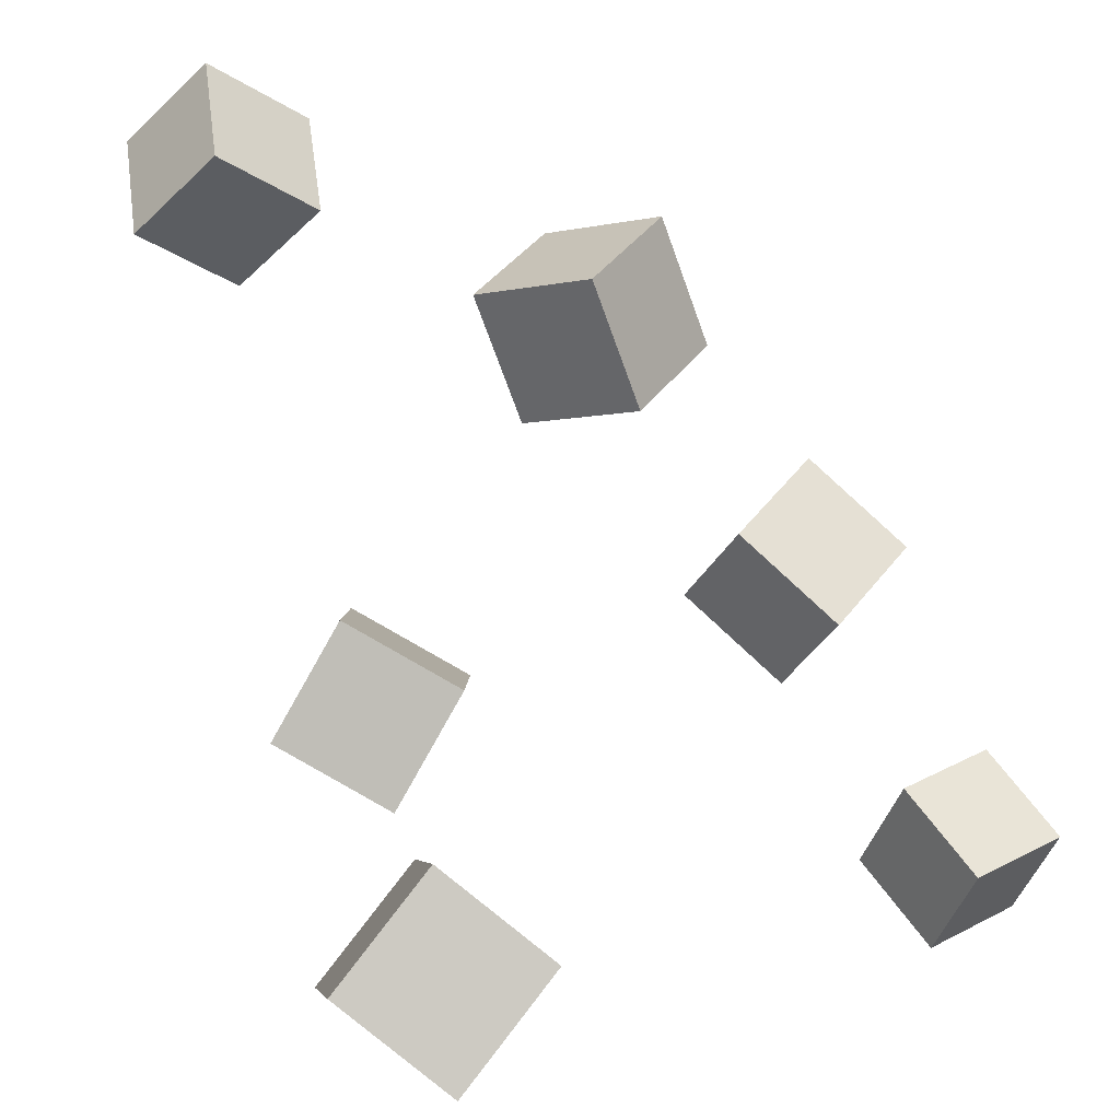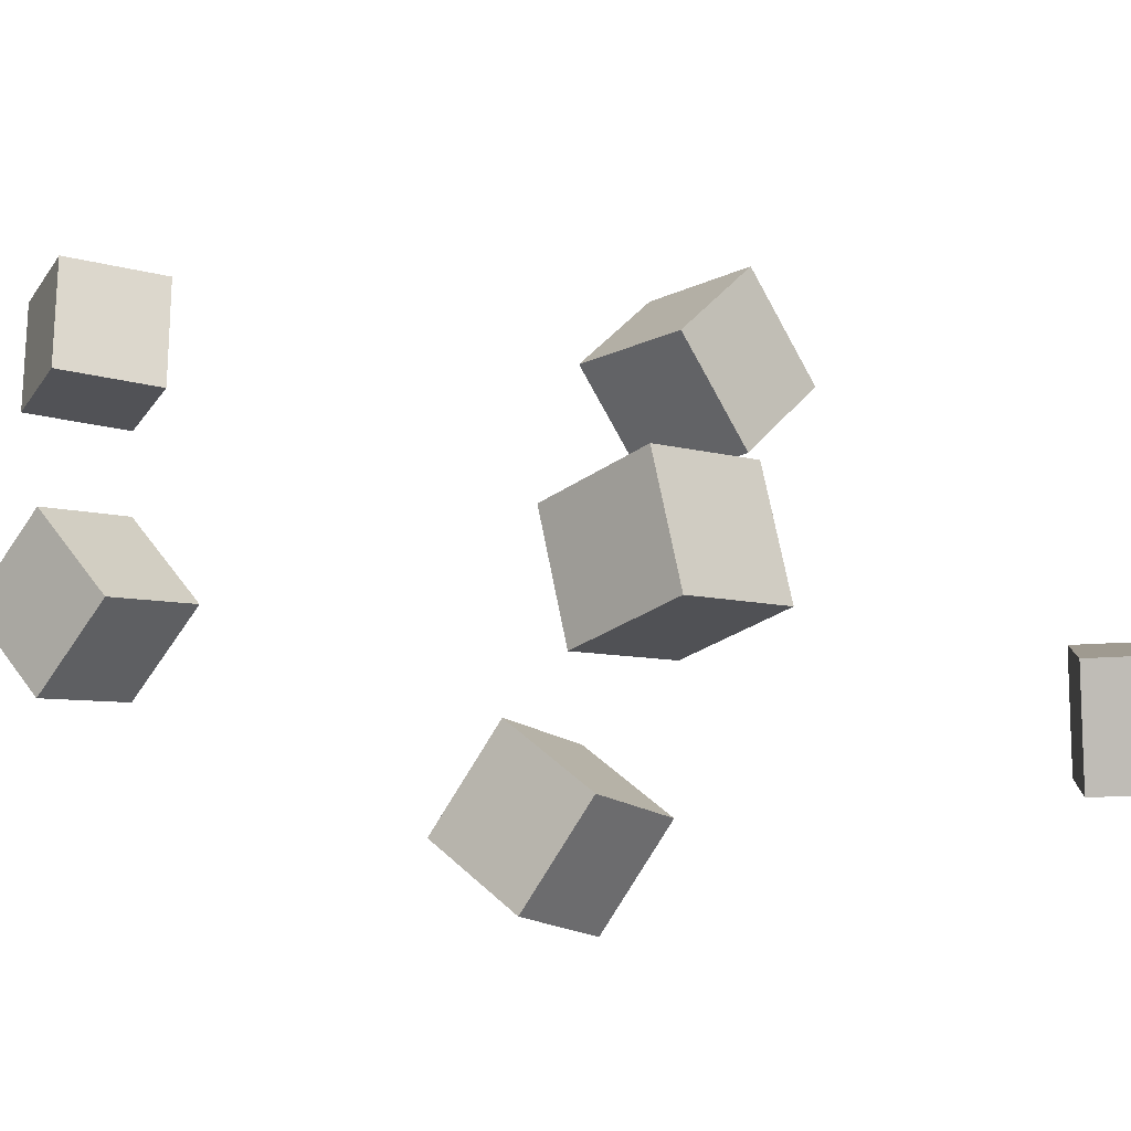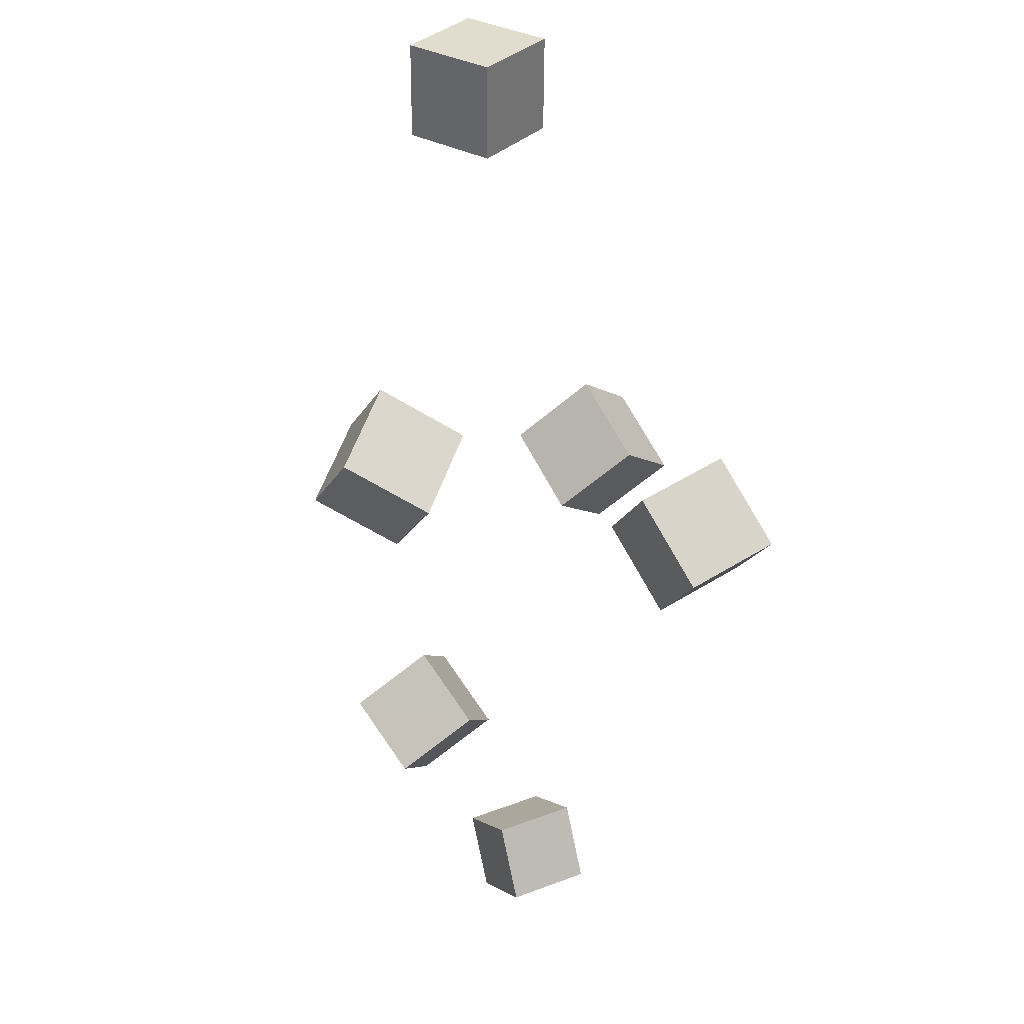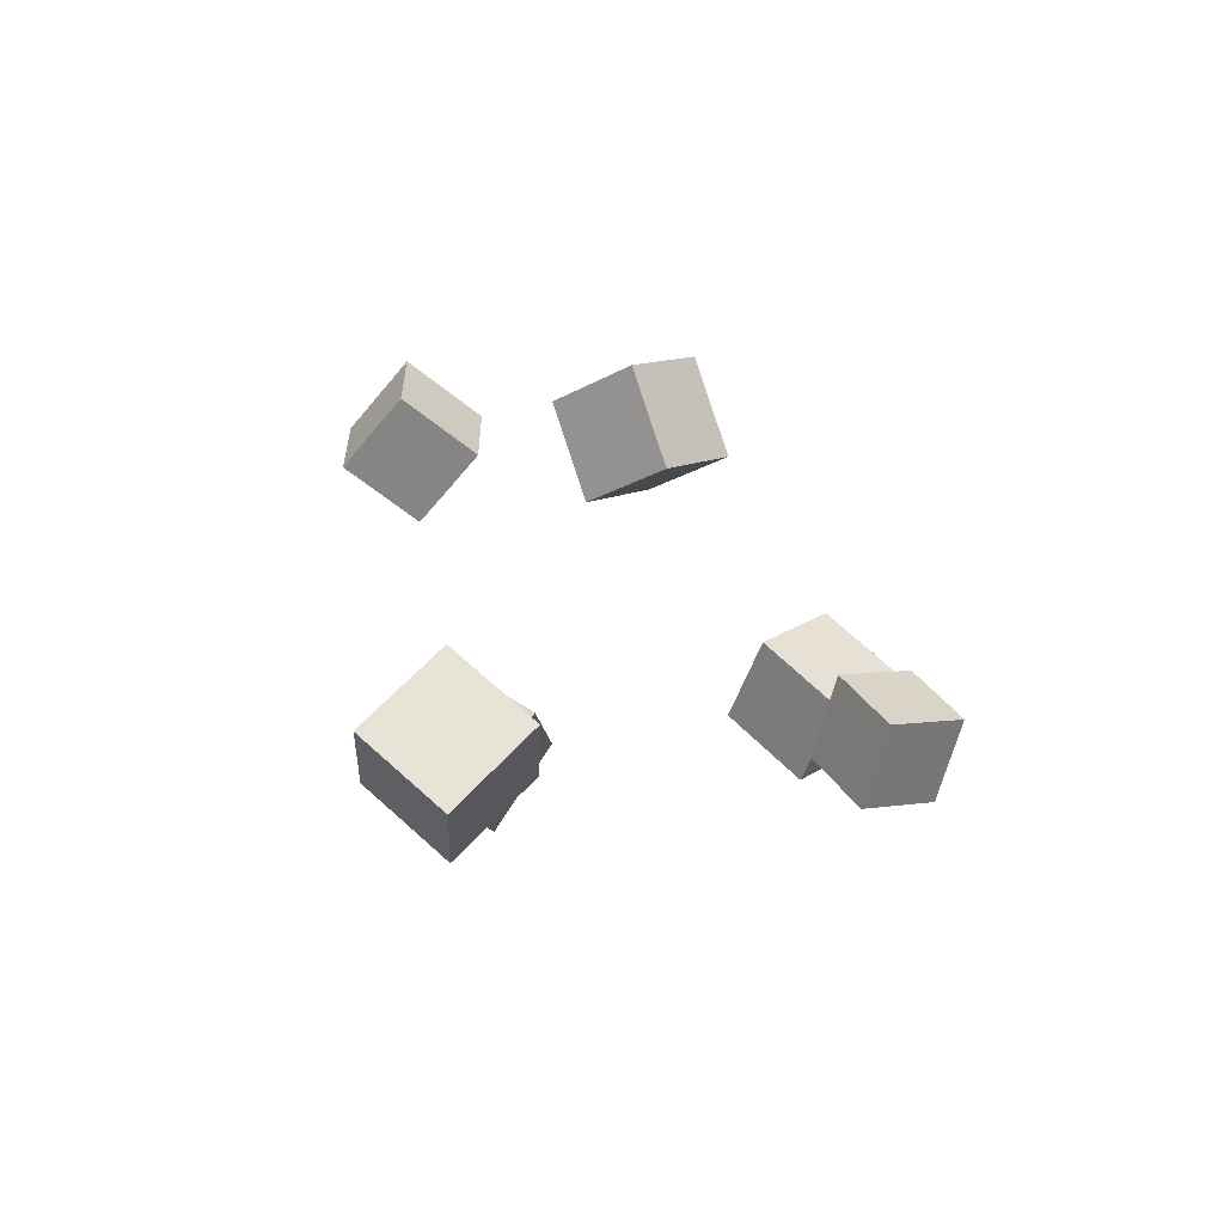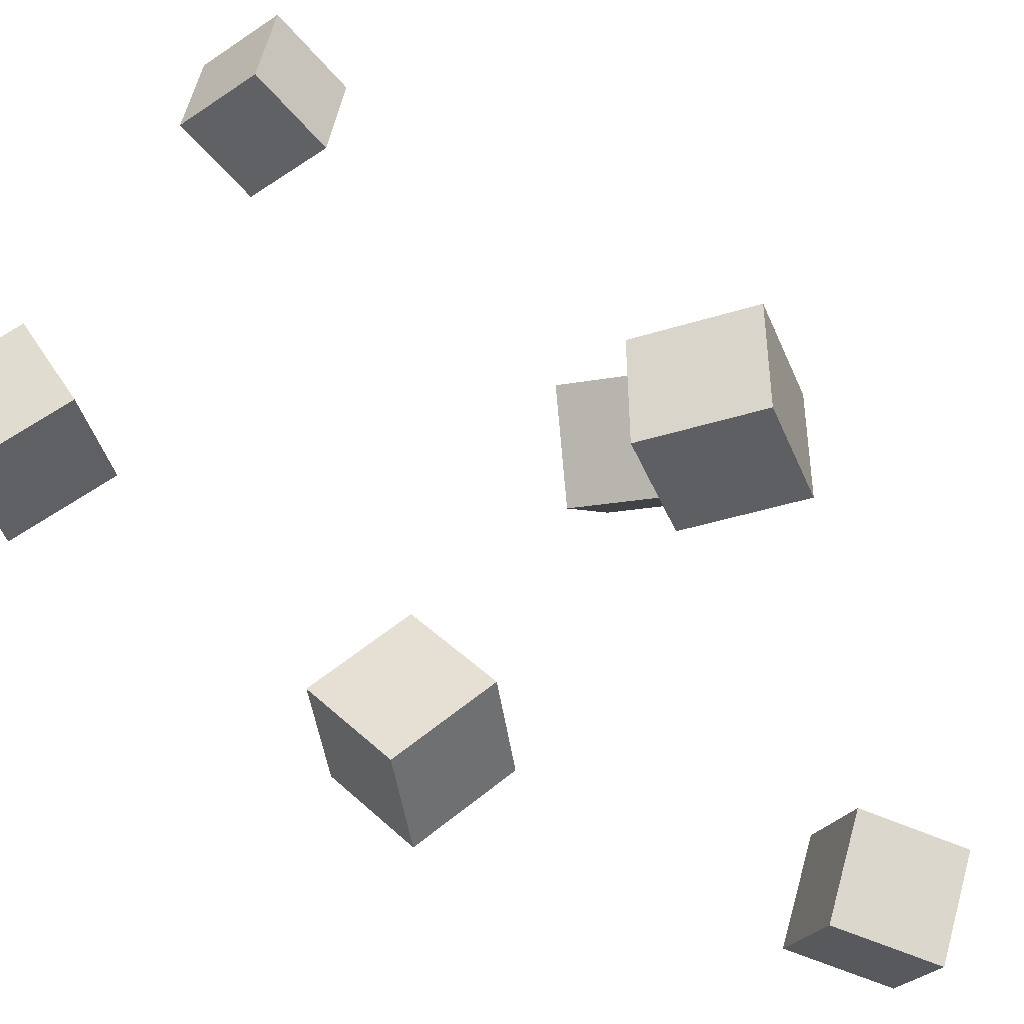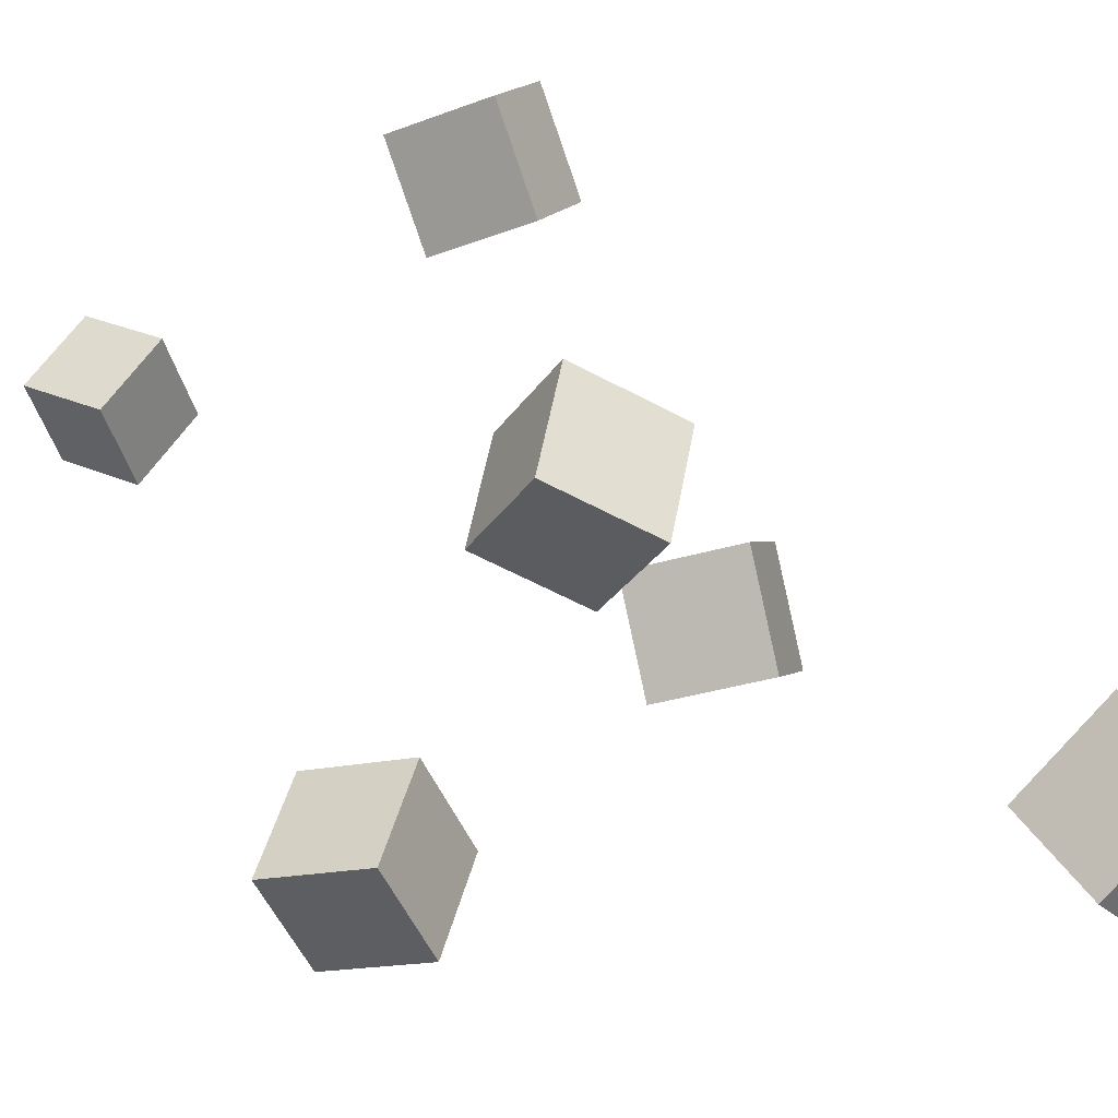
<metadata>
{"format":"obj","ext":"obj","renderer":"f3d","projection":"perspective","resolution":1024,"background":"white","views":[{"elev":52.5,"azim":-7.0,"up":"+Z"},{"elev":-38.5,"azim":95.5,"up":"+Z"},{"elev":34.7,"azim":78.8,"up":"+Y"},{"elev":-61.2,"azim":3.0,"up":"+Y"},{"elev":-63.9,"azim":67.9,"up":"+Z"},{"elev":37.6,"azim":153.3,"up":"+Z"}]}
</metadata>
<code>
v -0.2244 0.264 -0.001021
v -0.1757 0.2651 0.05227
v -0.2253 0.3364 -0.00176
v -0.1765 0.3375 0.05153
v -0.1708 0.2641 -0.05012
v -0.122 0.2653 0.003167
v -0.1716 0.3365 -0.05086
v -0.1229 0.3376 0.002428
f 1.0 7.0 5.0
f 1.0 3.0 7.0
f 1.0 4.0 3.0
f 1.0 2.0 4.0
f 3.0 8.0 7.0
f 3.0 4.0 8.0
f 5.0 7.0 8.0
f 5.0 8.0 6.0
f 1.0 5.0 6.0
f 1.0 6.0 2.0
f 2.0 6.0 8.0
f 2.0 8.0 4.0
v 0.005995 0.1029 0.04667
v -0.03541 0.04885 0.06575
v -0.0133 0.1382 0.1047
v -0.05471 0.0841 0.1238
v 0.06027 0.07397 0.08229
v 0.01887 0.01987 0.1014
v 0.04098 0.1092 0.1404
v -0.0004278 0.05512 0.1594
f 9.0 15.0 13.0
f 9.0 11.0 15.0
f 9.0 12.0 11.0
f 9.0 10.0 12.0
f 11.0 16.0 15.0
f 11.0 12.0 16.0
f 13.0 15.0 16.0
f 13.0 16.0 14.0
f 9.0 13.0 14.0
f 9.0 14.0 10.0
f 10.0 14.0 16.0
f 10.0 16.0 12.0
v -0.1157 -0.06971 -0.09022
v -0.07473 -0.02774 -0.0481
v -0.1748 -0.03503 -0.06725
v -0.1338 0.006938 -0.02513
v -0.1089 -0.02249 -0.1439
v -0.06789 0.01948 -0.1018
v -0.168 0.01218 -0.121
v -0.127 0.05416 -0.07884
f 17.0 23.0 21.0
f 17.0 19.0 23.0
f 17.0 20.0 19.0
f 17.0 18.0 20.0
f 19.0 24.0 23.0
f 19.0 20.0 24.0
f 21.0 23.0 24.0
f 21.0 24.0 22.0
f 17.0 21.0 22.0
f 17.0 22.0 18.0
f 18.0 22.0 24.0
f 18.0 24.0 20.0
v 0.09548 -0.1855 0.007741
v 0.1122 -0.1837 0.06207
v 0.1405 -0.1595 -0.006949
v 0.1572 -0.1577 0.04738
v 0.1208 -0.2328 0.001497
v 0.1375 -0.2311 0.05583
v 0.1658 -0.2068 -0.01319
v 0.1825 -0.205 0.04114
f 25.0 31.0 29.0
f 25.0 27.0 31.0
f 25.0 28.0 27.0
f 25.0 26.0 28.0
f 27.0 32.0 31.0
f 27.0 28.0 32.0
f 29.0 31.0 32.0
f 29.0 32.0 30.0
f 25.0 29.0 30.0
f 25.0 30.0 26.0
f 26.0 30.0 32.0
f 26.0 32.0 28.0
v 0.1012 0.02195 -0.1418
v 0.05386 0.06804 -0.1151
v 0.1483 0.07575 -0.1511
v 0.101 0.1218 -0.1244
v 0.1265 0.0108 -0.07778
v 0.07922 0.05689 -0.05102
v 0.1737 0.0646 -0.08708
v 0.1264 0.1107 -0.06033
f 33.0 39.0 37.0
f 33.0 35.0 39.0
f 33.0 36.0 35.0
f 33.0 34.0 36.0
f 35.0 40.0 39.0
f 35.0 36.0 40.0
f 37.0 39.0 40.0
f 37.0 40.0 38.0
f 33.0 37.0 38.0
f 33.0 38.0 34.0
f 34.0 38.0 40.0
f 34.0 40.0 36.0
v -0.1111 -0.2788 0.007965
v -0.1052 -0.3193 0.06688
v -0.1614 -0.2409 0.03904
v -0.1555 -0.2814 0.09795
v -0.06138 -0.234 0.03381
v -0.05551 -0.2745 0.09272
v -0.1117 -0.1961 0.06488
v -0.1059 -0.2366 0.1238
f 41.0 47.0 45.0
f 41.0 43.0 47.0
f 41.0 44.0 43.0
f 41.0 42.0 44.0
f 43.0 48.0 47.0
f 43.0 44.0 48.0
f 45.0 47.0 48.0
f 45.0 48.0 46.0
f 41.0 45.0 46.0
f 41.0 46.0 42.0
f 42.0 46.0 48.0
f 42.0 48.0 44.0

</code>
